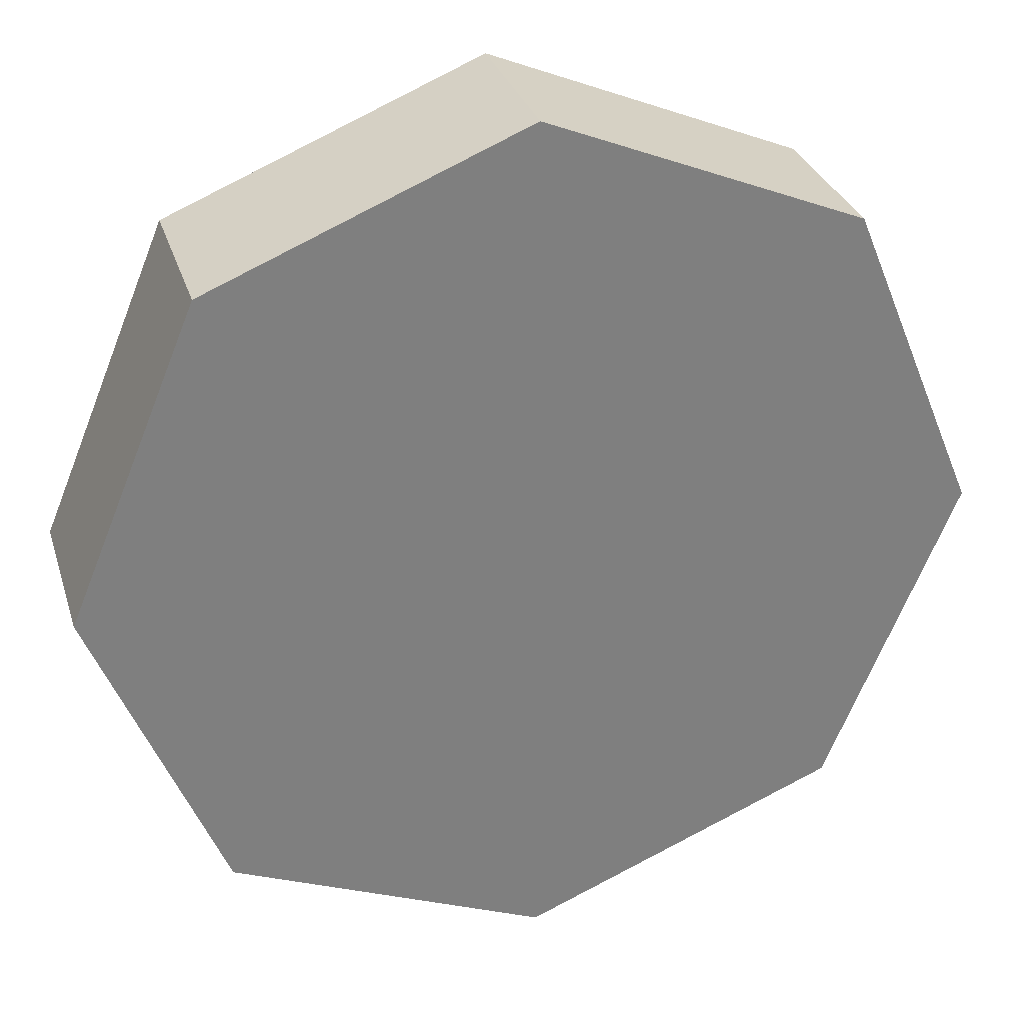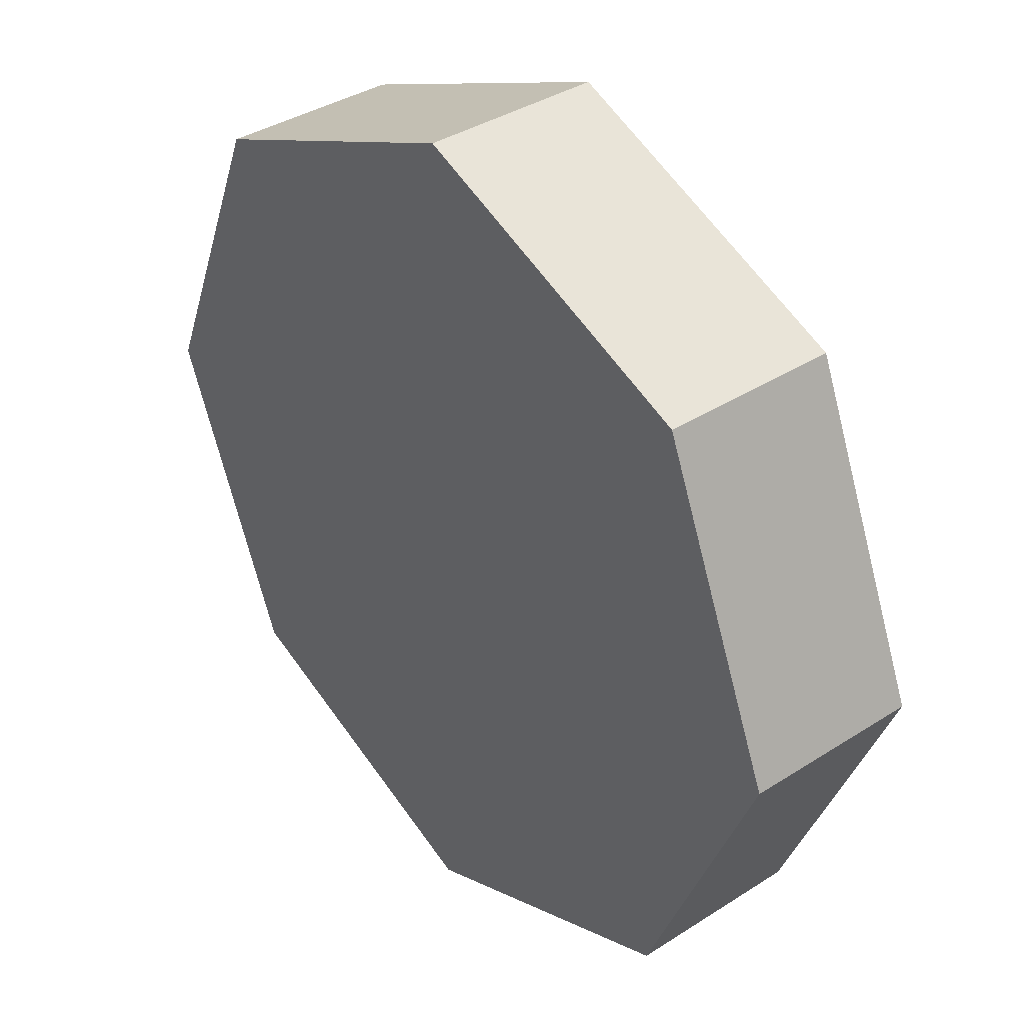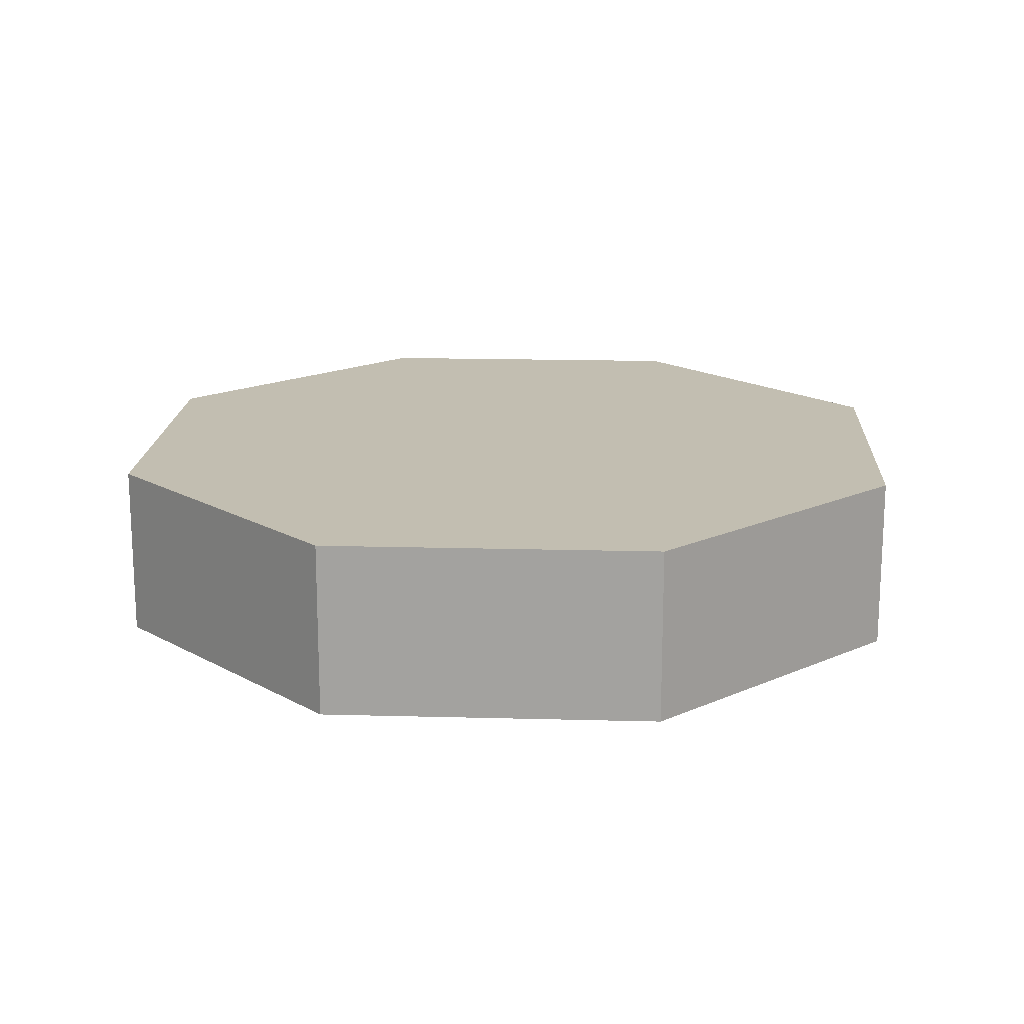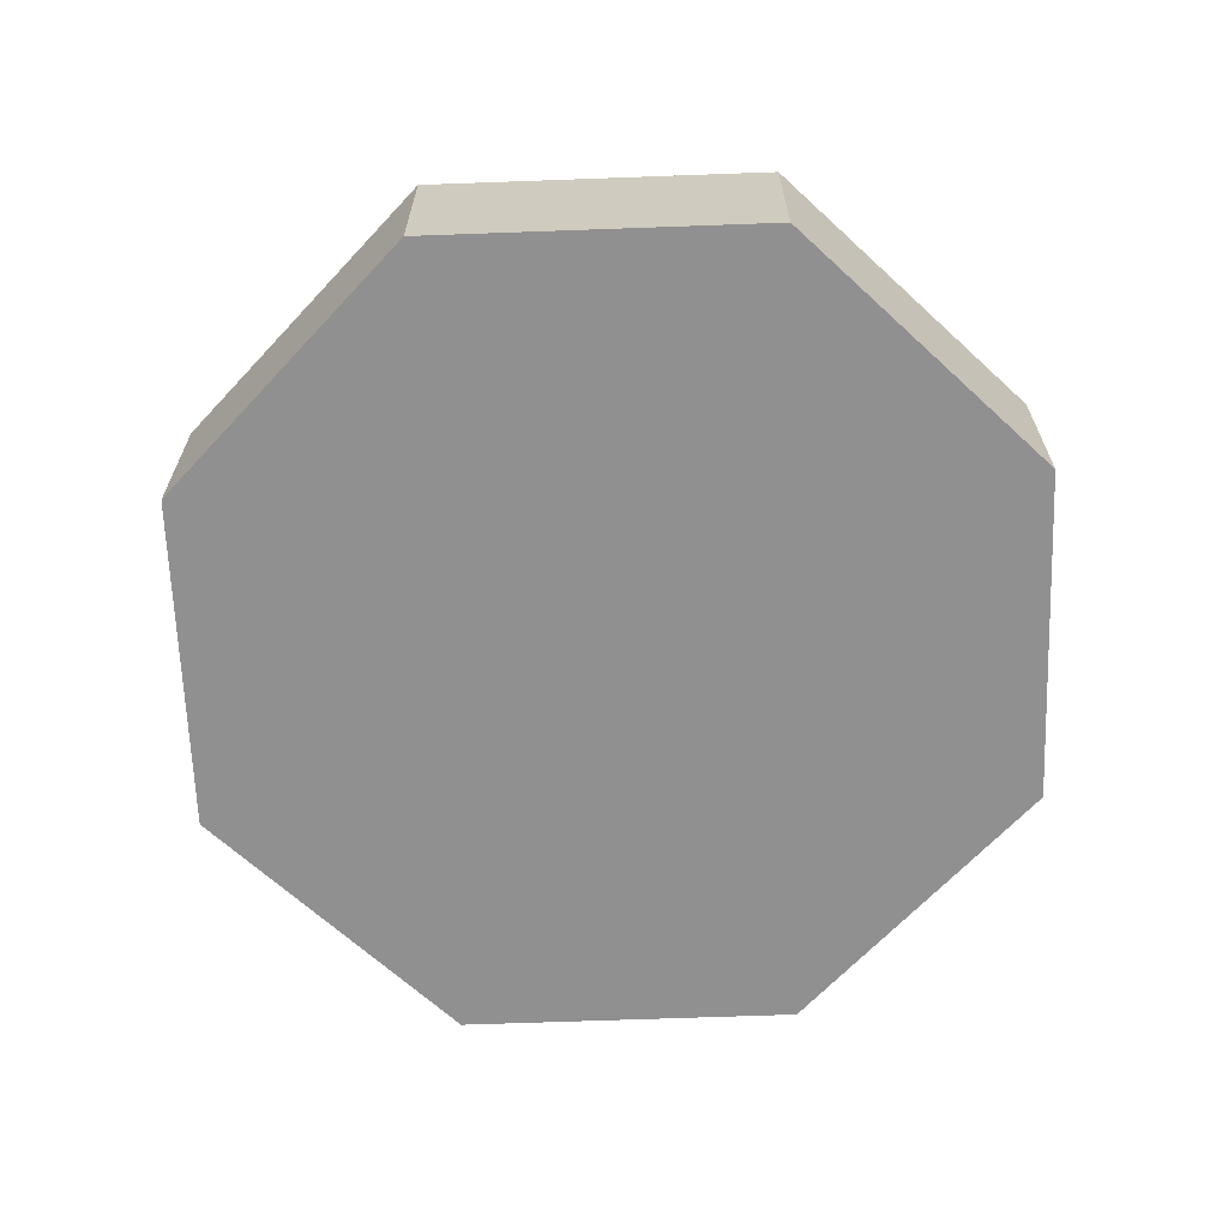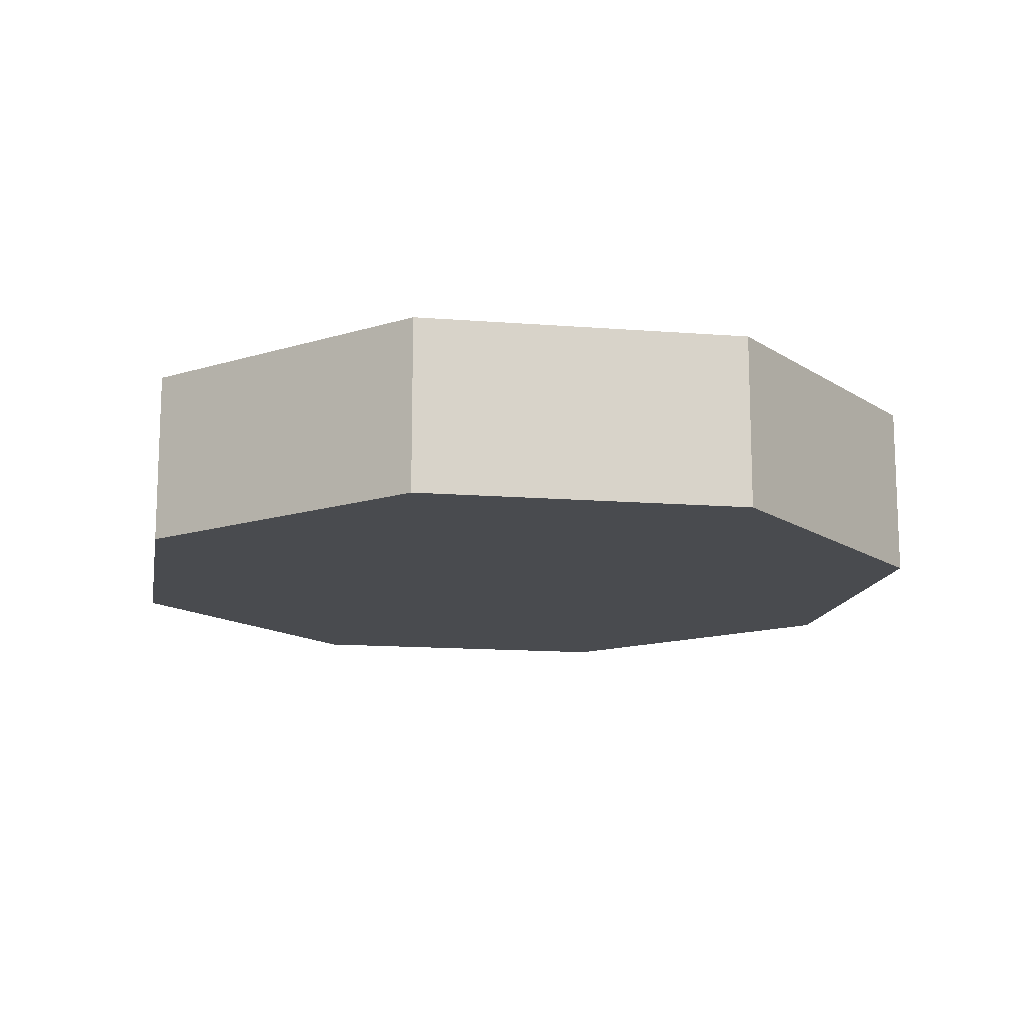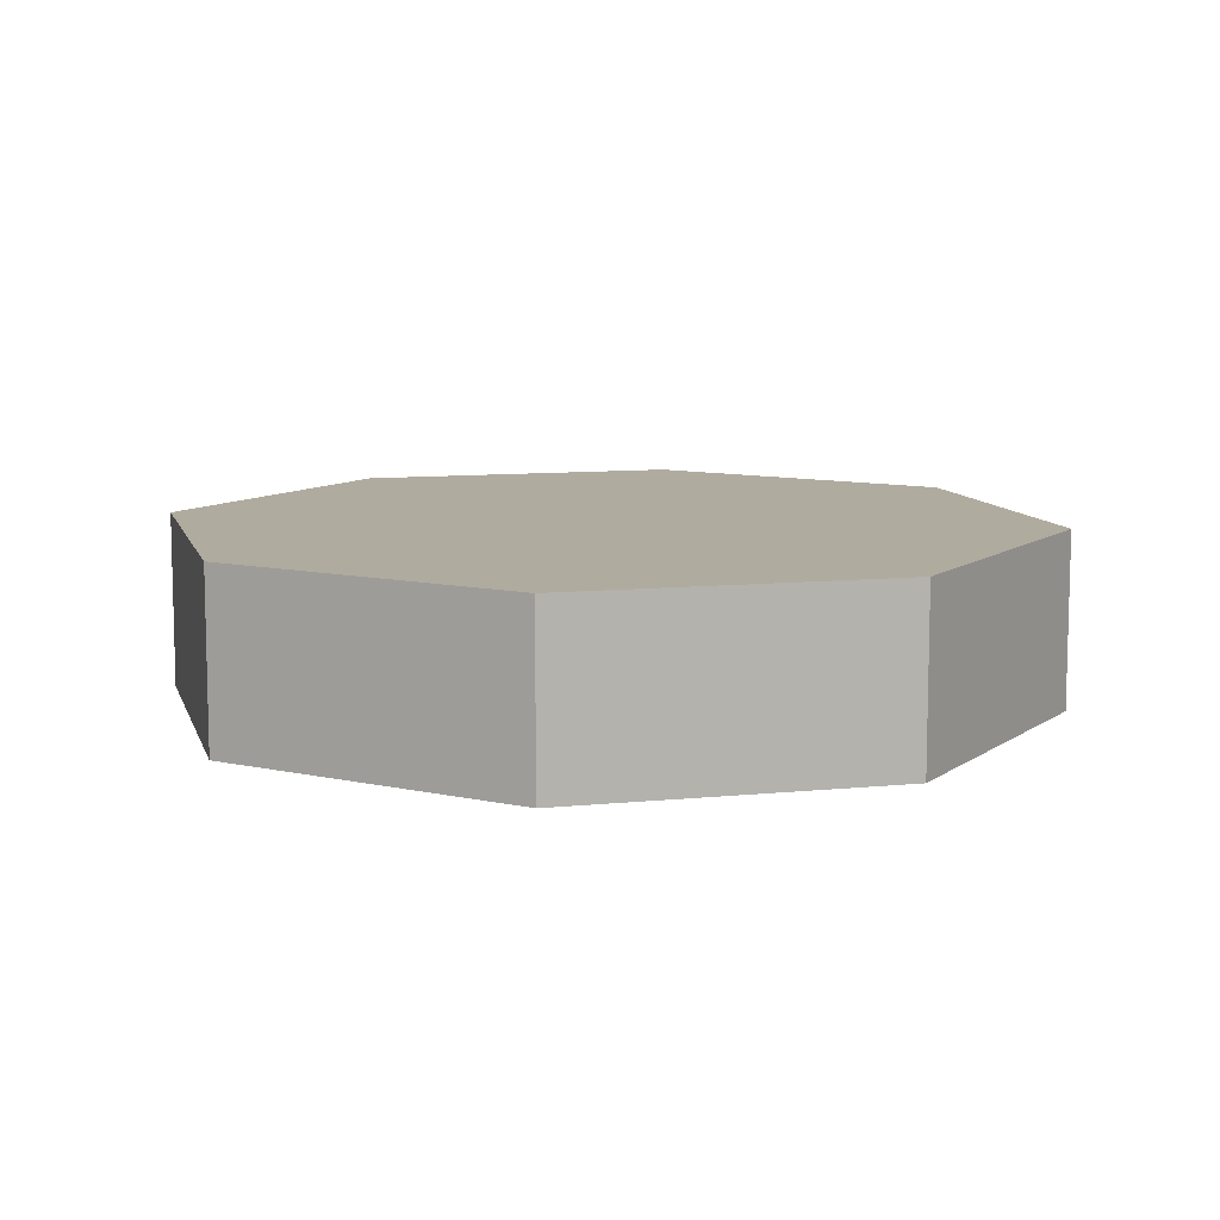
<metadata>
{"format":"obj","ext":"obj","renderer":"f3d","projection":"perspective","resolution":1024,"background":"white","views":[{"elev":30.4,"azim":163.9,"up":"+Z"},{"elev":37.5,"azim":-129.4,"up":"+Z"},{"elev":17.1,"azim":70.6,"up":"+Y"},{"elev":-65.8,"azim":114.6,"up":"+Y"},{"elev":-14.0,"azim":57.6,"up":"+Y"},{"elev":9.7,"azim":-82.2,"up":"+Y"}]}
</metadata>
<code>
g default
v 176.8 -50 -176.8
v 0 -50 -250
v -176.8 -50 -176.8
v -250 -50 0
v -176.8 -50 176.8
v 0 -50 250
v 176.8 -50 176.8
v 250 -50 0
v 176.8 50 -176.8
v 0 50 -250
v -176.8 50 -176.8
v -250 50 0
v -176.8 50 176.8
v 0 50 250
v 176.8 50 176.8
v 250 50 0
v 0 -50 0
v 0 50 0
g pCylinder1
f 1 2 10 9
f 2 3 11 10
f 3 4 12 11
f 4 5 13 12
f 5 6 14 13
f 6 7 15 14
f 7 8 16 15
f 8 1 9 16
f 2 1 17
f 3 2 17
f 4 3 17
f 5 4 17
f 6 5 17
f 7 6 17
f 8 7 17
f 1 8 17
f 9 10 18
f 10 11 18
f 11 12 18
f 12 13 18
f 13 14 18
f 14 15 18
f 15 16 18
f 16 9 18

</code>
